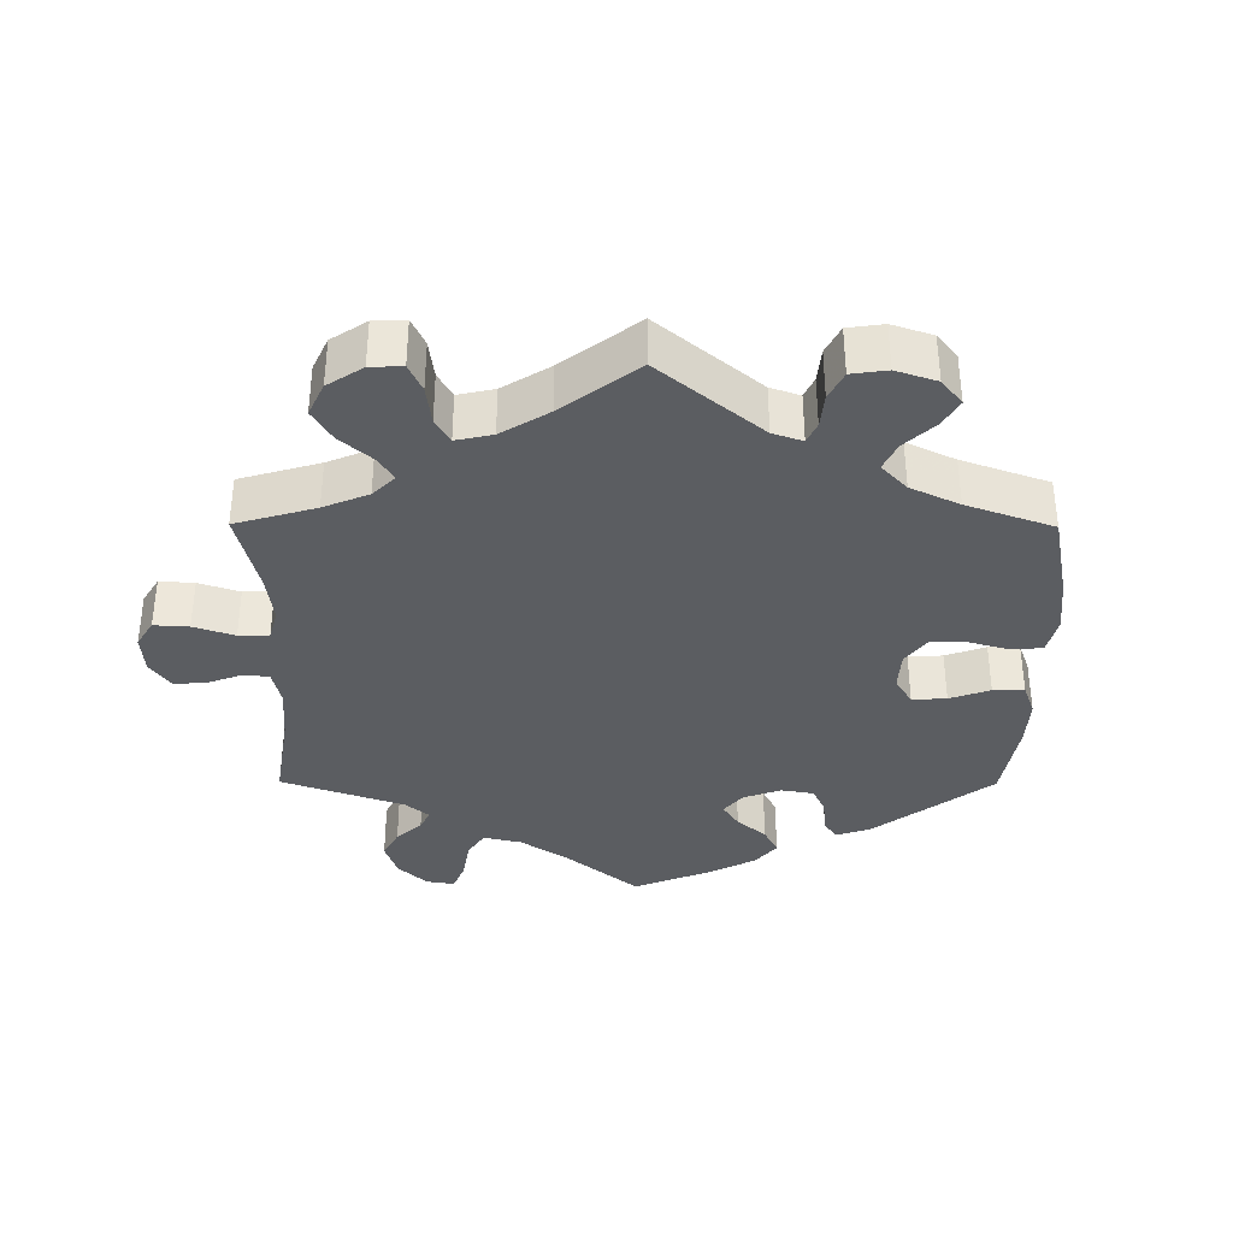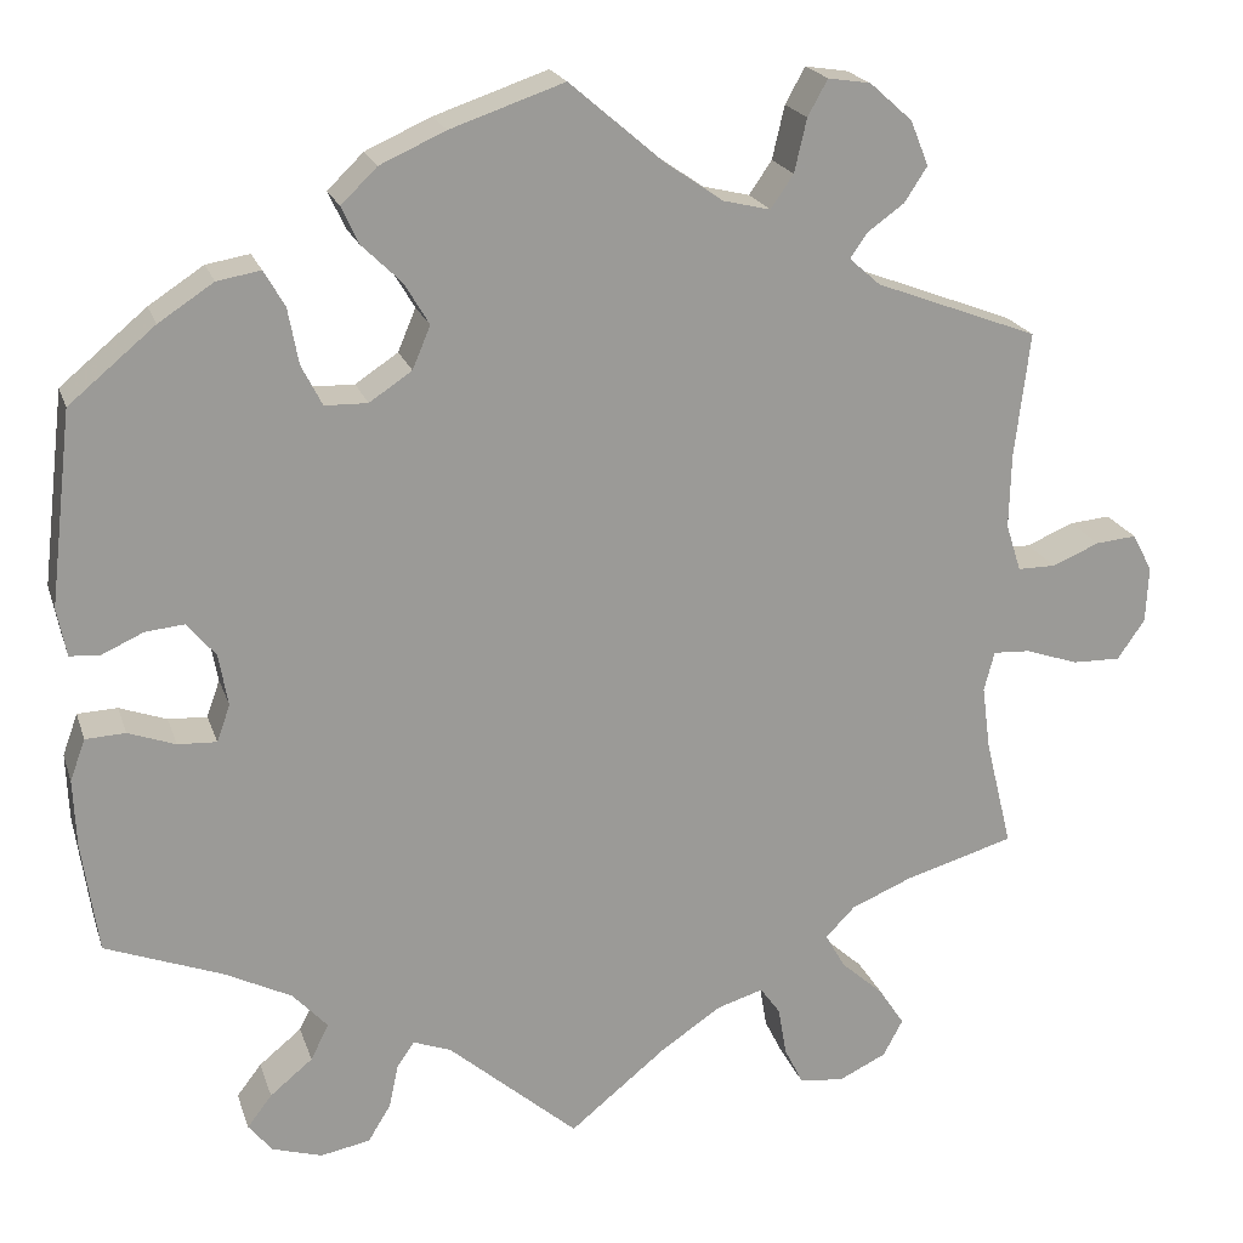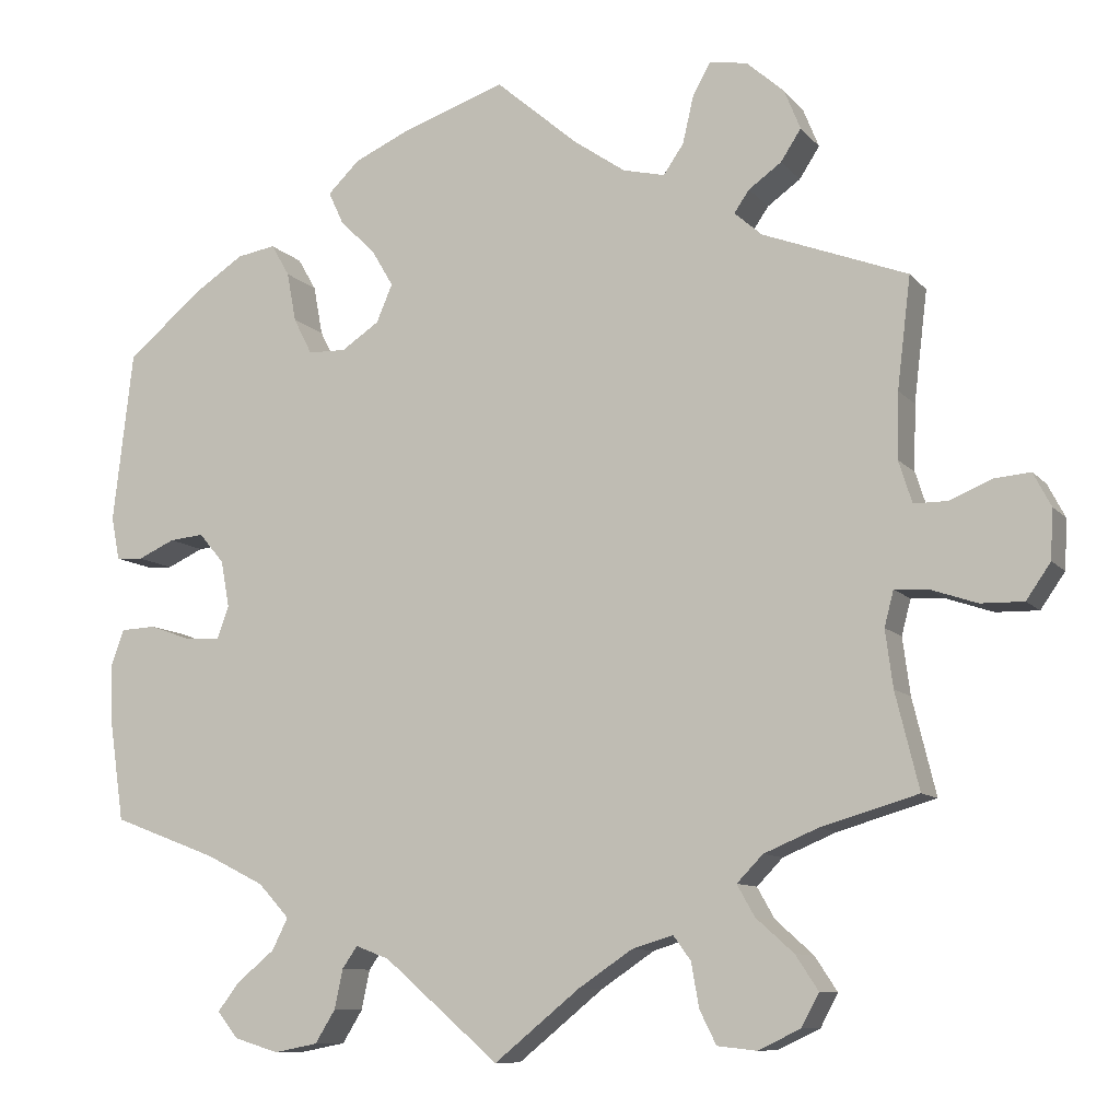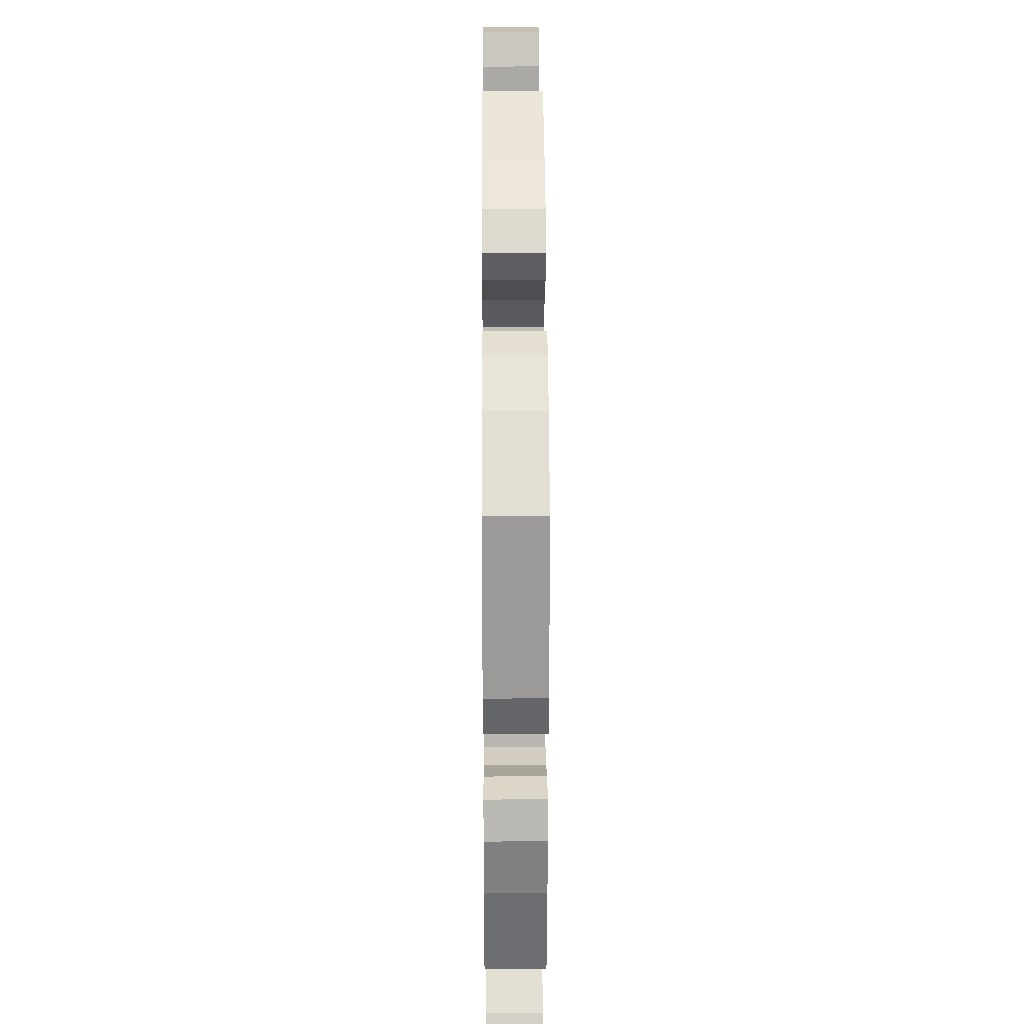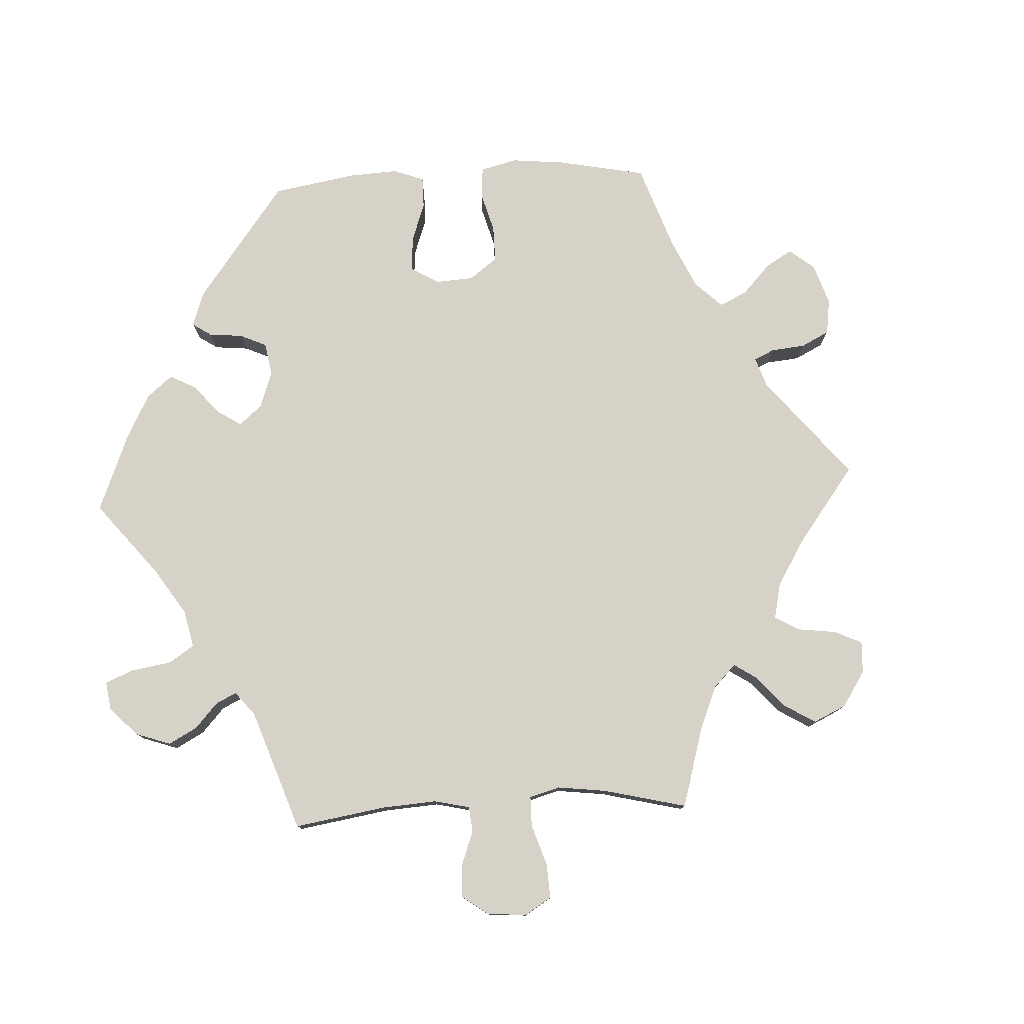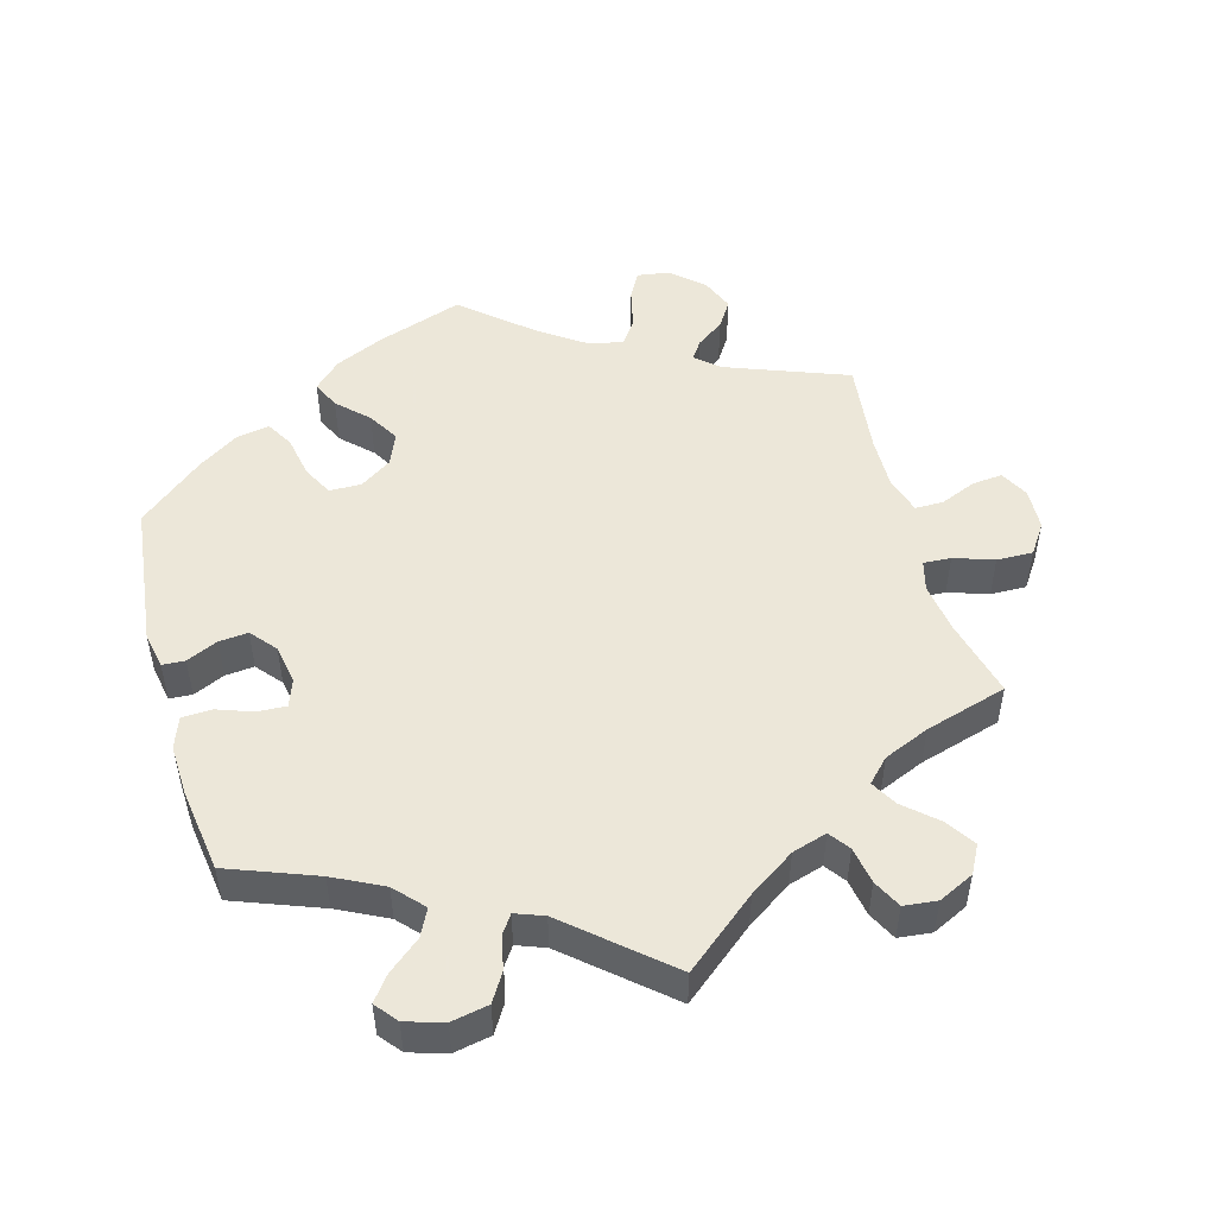
<metadata>
{"format":"obj","ext":"obj","renderer":"f3d","projection":"perspective","resolution":1024,"background":"white","views":[{"elev":-36.2,"azim":-60.3,"up":"+Y"},{"elev":20.4,"azim":164.3,"up":"+Z"},{"elev":-9.6,"azim":-157.3,"up":"+Z"},{"elev":27.5,"azim":89.6,"up":"+Z"},{"elev":78.1,"azim":-153.0,"up":"+Y"},{"elev":50.2,"azim":164.4,"up":"+Y"}]}
</metadata>
<code>
v -0.102 0.07 -0.495
v -0.166 0.07 -0.452
v -0.215 0.07 -0.437
v -0.236 0.07 -0.466
v -0.245 0.07 -0.518
v -0.265 0.07 -0.558
v -0.312 0.07 -0.563
v -0.362 0.07 -0.539
v -0.383 0.07 -0.5
v -0.356 0.07 -0.459
v -0.311 0.07 -0.419
v -0.29 0.07 -0.382
v -0.321 0.07 -0.35
v -0.385 0.07 -0.323
v -0.501 0.07 -0.289
v -0.473 0.07 -0.175
v -0.464 0.07 -0.107
v -0.475 0.07 -0.065
v -0.514 0.07 -0.067
v -0.57 0.07 -0.086
v -0.621 0.07 -0.087
v -0.65 0.07 -0.045
v -0.653 0.07 0.014
v -0.632 0.07 0.054
v -0.589 0.07 0.05
v -0.539 0.07 0.029
v -0.499 0.07 0.029
v -0.483 0.07 0.079
v -0.485 0.07 0.157
v -0.501 0.07 0.289
v -0.329 0.07 0.354
v -0.296 0.07 0.383
v -0.314 0.07 0.409
v -0.353 0.07 0.437
v -0.377 0.07 0.474
v -0.358 0.07 0.521
v -0.313 0.07 0.561
v -0.268 0.07 0.568
v -0.247 0.07 0.53
v -0.234 0.07 0.474
v -0.21 0.07 0.439
v -0.16 0.07 0.451
v -0.098 0.07 0.494
v 0 0.07 0.578
v 0.12 0.07 0.537
v 0.189 0.07 0.506
v 0.227 0.07 0.469
v 0.209 0.07 0.43
v 0.167 0.07 0.389
v 0.141 0.07 0.345
v 0.16 0.07 0.3
v 0.205 0.07 0.27
v 0.25 0.07 0.271
v 0.272 0.07 0.314
v 0.283 0.07 0.373
v 0.305 0.07 0.411
v 0.351 0.07 0.403
v 0.409 0.07 0.365
v 0.5 0.07 0.289
v 0.524 0.07 0.085
v 0.514 0.07 0.034
v 0.482 0.07 0.032
v 0.438 0.07 0.052
v 0.397 0.07 0.056
v 0.367 0.07 0.02
v 0.357 0.07 -0.035
v 0.371 0.07 -0.074
v 0.412 0.07 -0.072
v 0.462 0.07 -0.054
v 0.504 0.07 -0.056
v 0.52 0.07 -0.1
v 0.517 0.07 -0.171
v 0.5 0.07 -0.289
v 0.376 0.07 -0.336
v 0.306 0.07 -0.371
v 0.269 0.07 -0.411
v 0.288 0.07 -0.449
v 0.333 0.07 -0.486
v 0.359 0.07 -0.52
v 0.334 0.07 -0.551
v 0.281 0.07 -0.567
v 0.229 0.07 -0.557
v 0.205 0.07 -0.518
v 0.195 0.07 -0.471
v 0.177 0.07 -0.445
v 0.137 0.07 -0.46
v 0 0.07 -0.578
v -0.102 0 -0.495
v -0.166 0 -0.452
v -0.215 0 -0.437
v -0.236 0 -0.466
v -0.245 0 -0.518
v -0.265 0 -0.558
v -0.312 0 -0.563
v -0.362 0 -0.539
v -0.383 0 -0.5
v -0.356 0 -0.459
v -0.311 0 -0.419
v -0.29 0 -0.382
v -0.321 0 -0.35
v -0.385 0 -0.323
v -0.501 0 -0.289
v -0.473 0 -0.175
v -0.464 0 -0.107
v -0.475 0 -0.065
v -0.514 0 -0.067
v -0.57 0 -0.086
v -0.621 0 -0.087
v -0.65 0 -0.045
v -0.653 0 0.014
v -0.632 0 0.054
v -0.589 0 0.05
v -0.539 0 0.029
v -0.499 0 0.029
v -0.483 0 0.079
v -0.485 0 0.157
v -0.501 0 0.289
v -0.329 0 0.354
v -0.296 0 0.383
v -0.314 0 0.409
v -0.353 0 0.437
v -0.377 0 0.474
v -0.358 0 0.521
v -0.313 0 0.561
v -0.268 0 0.568
v -0.247 0 0.53
v -0.234 0 0.474
v -0.21 0 0.439
v -0.16 0 0.451
v -0.098 0 0.494
v 0 0 0.578
v 0.12 0 0.537
v 0.189 0 0.506
v 0.227 0 0.469
v 0.209 0 0.43
v 0.167 0 0.389
v 0.141 0 0.345
v 0.16 0 0.3
v 0.205 0 0.27
v 0.25 0 0.271
v 0.272 0 0.314
v 0.283 0 0.373
v 0.305 0 0.411
v 0.351 0 0.403
v 0.409 0 0.365
v 0.5 0 0.289
v 0.524 0 0.085
v 0.514 0 0.034
v 0.482 0 0.032
v 0.438 0 0.052
v 0.397 0 0.056
v 0.367 0 0.02
v 0.357 0 -0.035
v 0.371 0 -0.074
v 0.412 0 -0.072
v 0.462 0 -0.054
v 0.504 0 -0.056
v 0.52 0 -0.1
v 0.517 0 -0.171
v 0.5 0 -0.289
v 0.376 0 -0.336
v 0.306 0 -0.371
v 0.269 0 -0.411
v 0.288 0 -0.449
v 0.333 0 -0.486
v 0.359 0 -0.52
v 0.334 0 -0.551
v 0.281 0 -0.567
v 0.229 0 -0.557
v 0.205 0 -0.518
v 0.195 0 -0.471
v 0.177 0 -0.445
v 0.137 0 -0.46
v 0 0 -0.578
f 86 87 1
f 85 86 1 2
f 81 82 83 84
f 81 84 85
f 80 81 85
f 77 78 79 80
f 76 77 80 85
f 75 76 85 2
f 71 72 73 74
f 68 69 70 71
f 67 68 71 74
f 66 67 74 75
f 60 61 62 63
f 60 63 64
f 59 60 64
f 58 59 64 65
f 54 55 56 57
f 53 54 57 58
f 46 47 48 49
f 46 49 50
f 43 44 45 46
f 42 43 46 50
f 41 42 50 51
f 37 38 39 40
f 37 40 41
f 36 37 41
f 33 34 35 36
f 32 33 36 41
f 31 32 41 51
f 29 30 31 51
f 23 24 25 26
f 23 26 27
f 22 23 27
f 19 20 21 22
f 18 19 22 27
f 17 18 27 28
f 14 15 16
f 13 14 16 17
f 12 13 17 28
f 8 9 10 11
f 8 11 12
f 7 8 12
f 4 5 6 7
f 3 4 7 12
f 66 75 2 3
f 53 58 65 66
f 52 53 66 3
f 28 29 51 52
f 3 12 28 52
f 88 174 173
f 89 88 173 172
f 171 170 169 168
f 172 171 168
f 172 168 167
f 167 166 165 164
f 172 167 164 163
f 89 172 163 162
f 161 160 159 158
f 158 157 156 155
f 161 158 155 154
f 162 161 154 153
f 150 149 148 147
f 151 150 147
f 151 147 146
f 152 151 146 145
f 144 143 142 141
f 145 144 141 140
f 136 135 134 133
f 137 136 133
f 133 132 131 130
f 137 133 130 129
f 138 137 129 128
f 127 126 125 124
f 128 127 124
f 128 124 123
f 123 122 121 120
f 128 123 120 119
f 138 128 119 118
f 138 118 117 116
f 113 112 111 110
f 114 113 110
f 114 110 109
f 109 108 107 106
f 114 109 106 105
f 115 114 105 104
f 103 102 101
f 104 103 101 100
f 115 104 100 99
f 98 97 96 95
f 99 98 95
f 99 95 94
f 94 93 92 91
f 99 94 91 90
f 90 89 162 153
f 153 152 145 140
f 90 153 140 139
f 139 138 116 115
f 139 115 99 90
f 1 88 89 2
f 2 89 90 3
f 3 90 91 4
f 4 91 92 5
f 5 92 93 6
f 6 93 94 7
f 7 94 95 8
f 8 95 96 9
f 9 96 97 10
f 10 97 98 11
f 11 98 99 12
f 12 99 100 13
f 13 100 101 14
f 14 101 102 15
f 15 102 103 16
f 16 103 104 17
f 17 104 105 18
f 18 105 106 19
f 19 106 107 20
f 20 107 108 21
f 21 108 109 22
f 22 109 110 23
f 23 110 111 24
f 24 111 112 25
f 25 112 113 26
f 26 113 114 27
f 27 114 115 28
f 28 115 116 29
f 29 116 117 30
f 30 117 118 31
f 31 118 119 32
f 32 119 120 33
f 33 120 121 34
f 34 121 122 35
f 35 122 123 36
f 36 123 124 37
f 37 124 125 38
f 38 125 126 39
f 39 126 127 40
f 40 127 128 41
f 41 128 129 42
f 42 129 130 43
f 43 130 131 44
f 44 131 132 45
f 45 132 133 46
f 46 133 134 47
f 47 134 135 48
f 48 135 136 49
f 49 136 137 50
f 50 137 138 51
f 51 138 139 52
f 52 139 140 53
f 53 140 141 54
f 54 141 142 55
f 55 142 143 56
f 56 143 144 57
f 57 144 145 58
f 58 145 146 59
f 59 146 147 60
f 60 147 148 61
f 61 148 149 62
f 62 149 150 63
f 63 150 151 64
f 64 151 152 65
f 65 152 153 66
f 66 153 154 67
f 67 154 155 68
f 68 155 156 69
f 69 156 157 70
f 70 157 158 71
f 71 158 159 72
f 72 159 160 73
f 73 160 161 74
f 74 161 162 75
f 75 162 163 76
f 76 163 164 77
f 77 164 165 78
f 78 165 166 79
f 79 166 167 80
f 80 167 168 81
f 81 168 169 82
f 82 169 170 83
f 83 170 171 84
f 84 171 172 85
f 85 172 173 86
f 86 173 174 87
f 87 174 88 1

</code>
